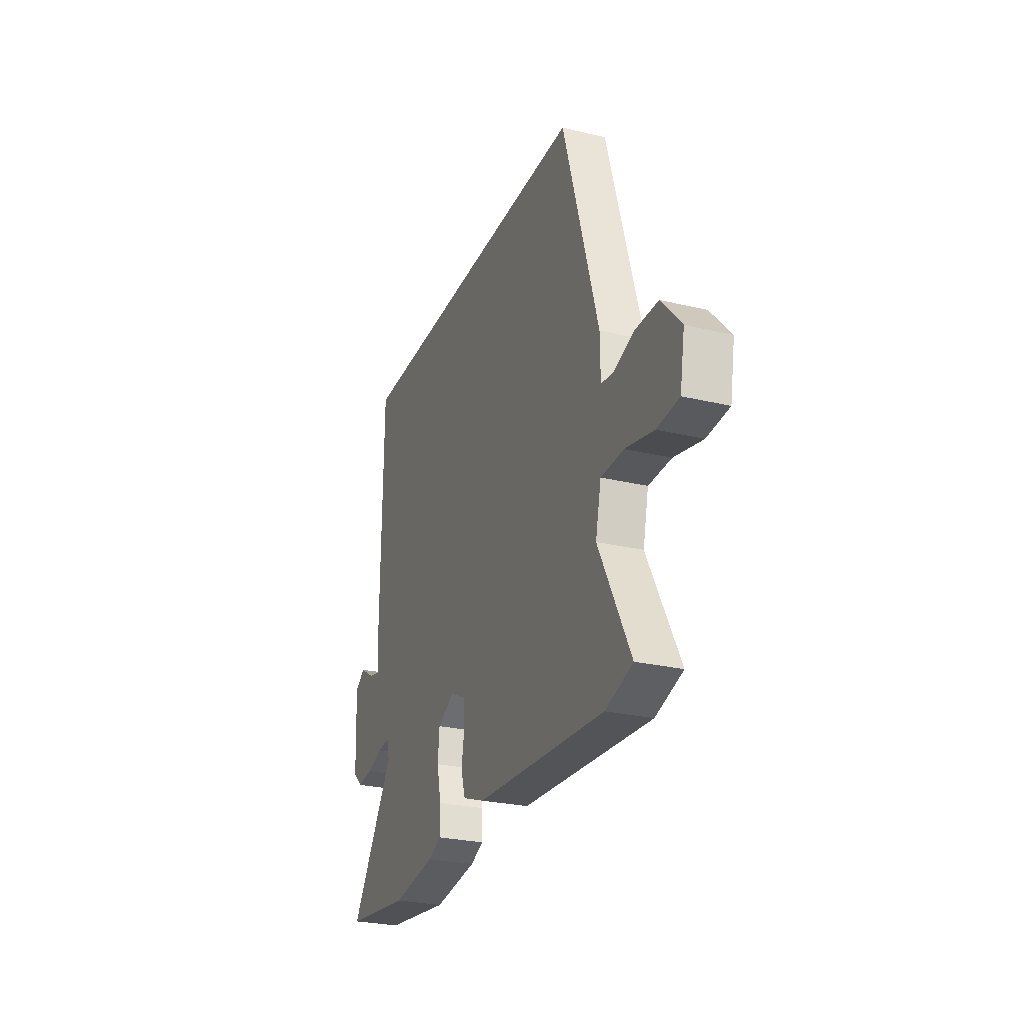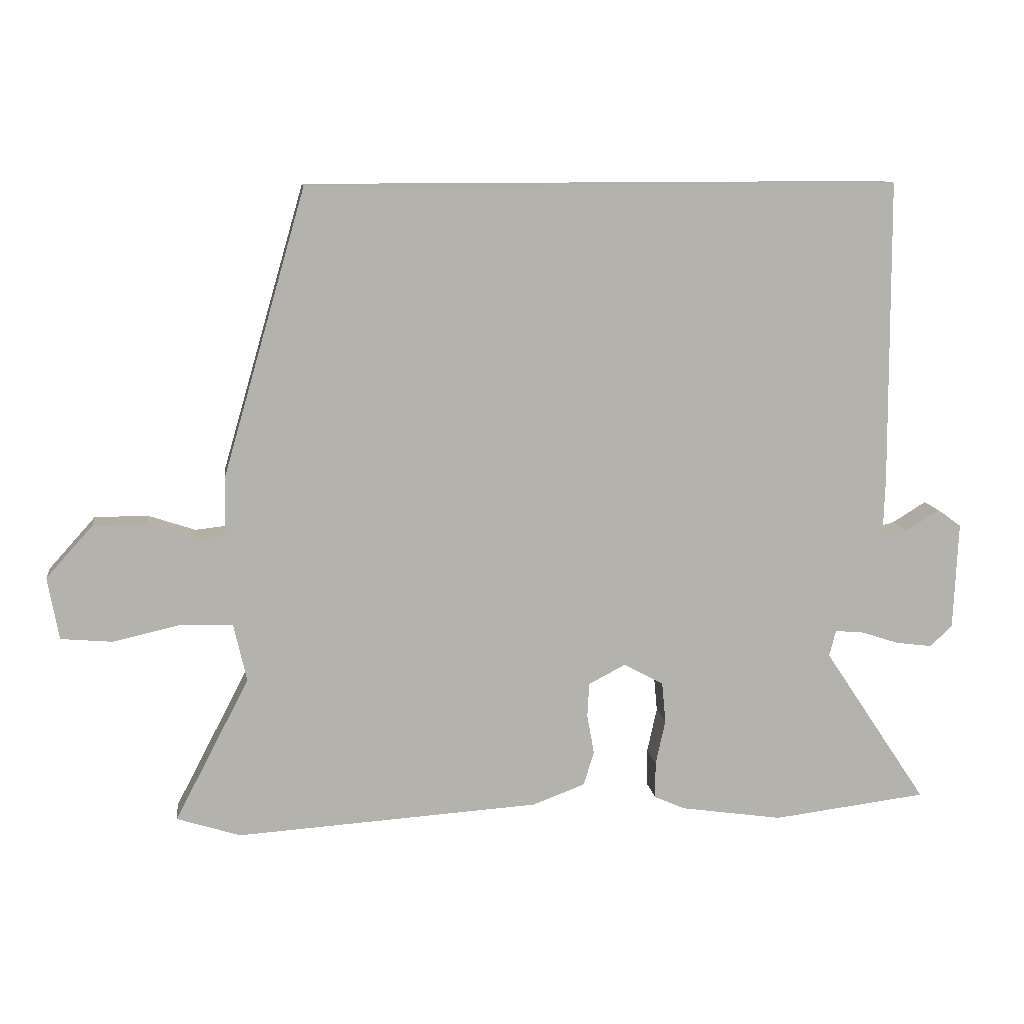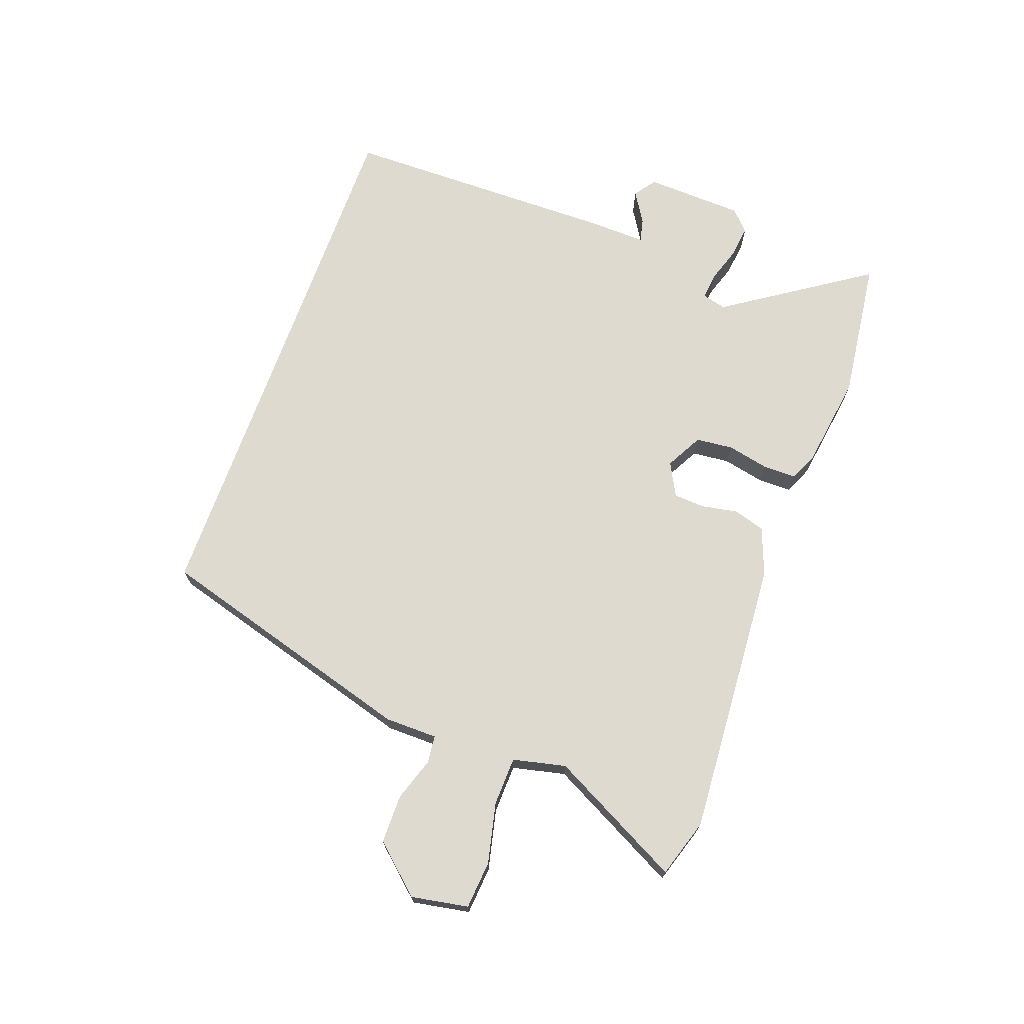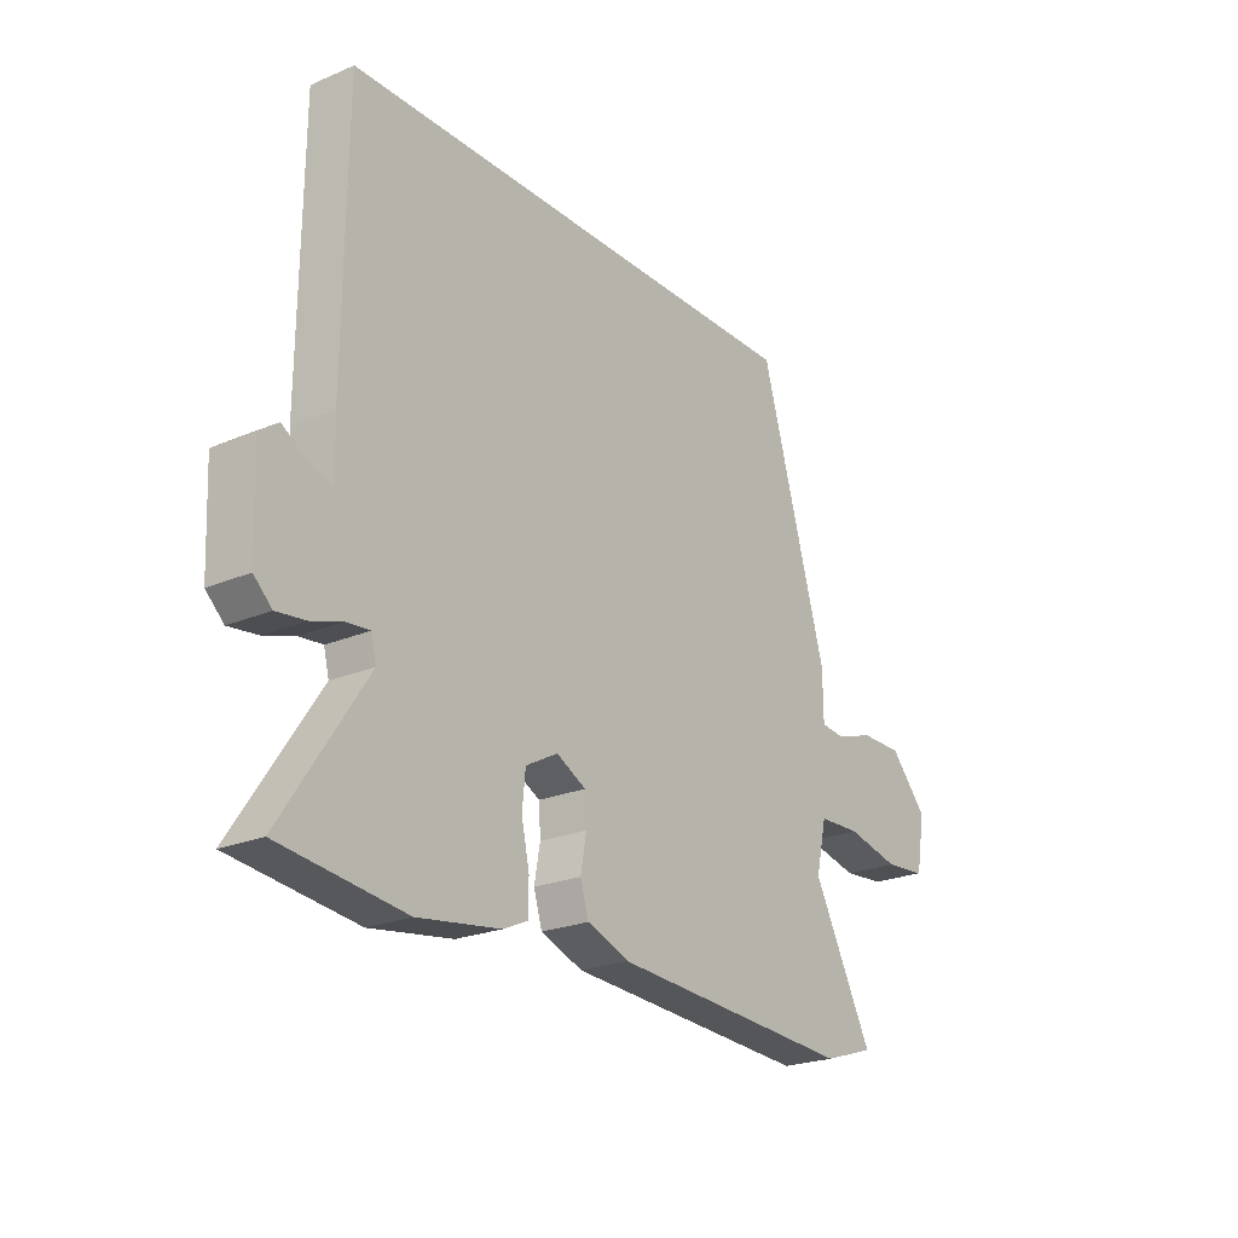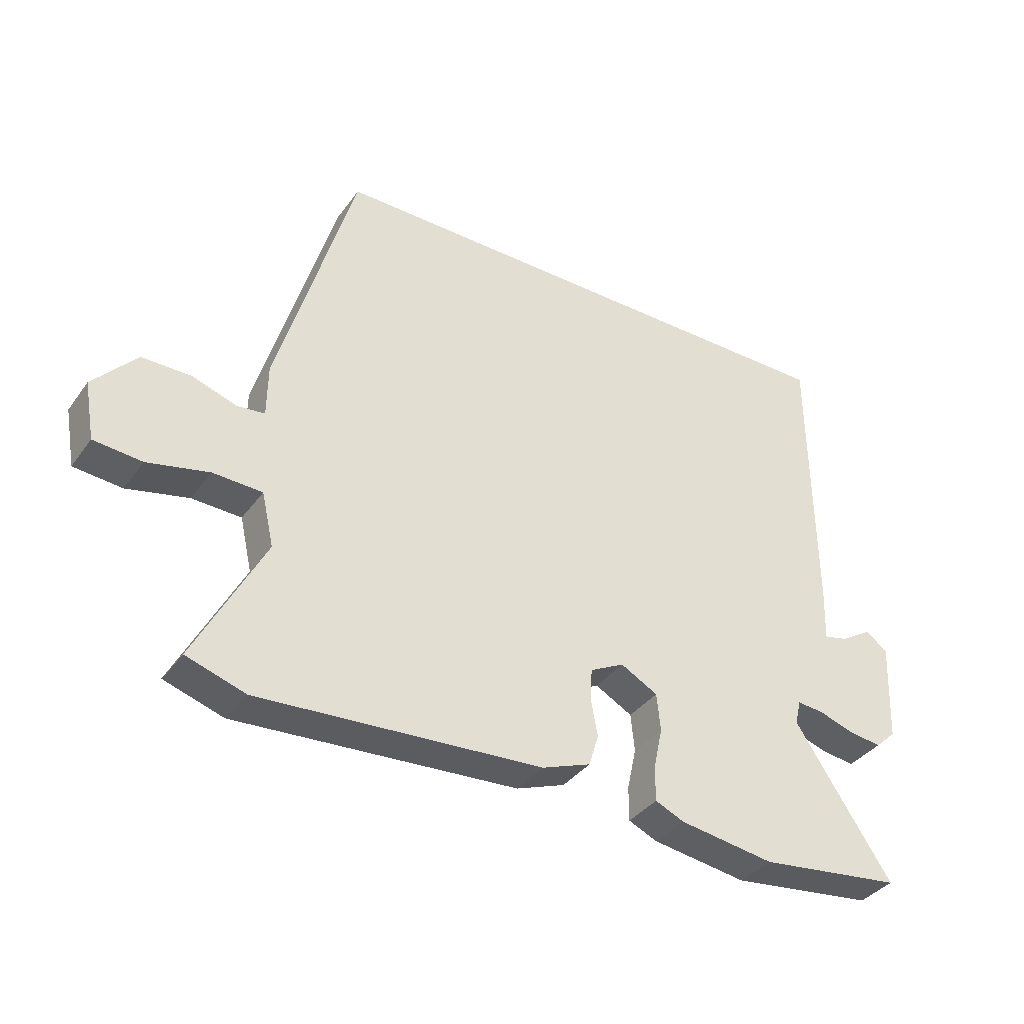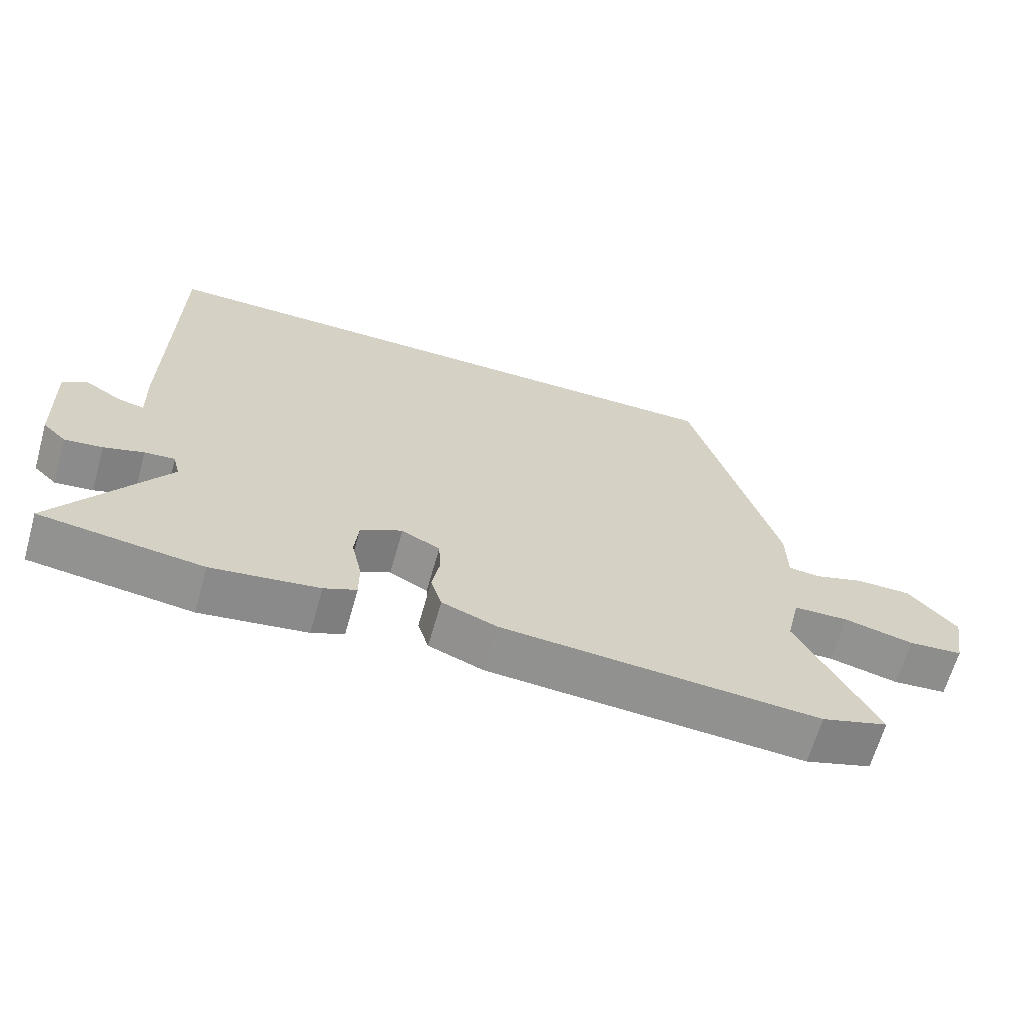
<metadata>
{"format":"obj","ext":"obj","renderer":"f3d","projection":"perspective","resolution":1024,"background":"white","views":[{"elev":-26.7,"azim":69.5,"up":"+Z"},{"elev":10.9,"azim":172.5,"up":"+Z"},{"elev":70.7,"azim":109.8,"up":"+Y"},{"elev":-22.9,"azim":-54.1,"up":"+Z"},{"elev":-37.0,"azim":148.5,"up":"+Z"},{"elev":-65.5,"azim":-15.9,"up":"+Z"}]}
</metadata>
<code>
v 0.367 0.07 0.5
v 0.494 0.07 0.062
v 0.495 0.07 -0.025
v 0.541 0.07 -0.03
v 0.613 0.07 -0.006
v 0.694 0.07 -0.006
v 0.765 0.07 -0.085
v 0.748 0.07 -0.18
v 0.669 0.07 -0.187
v 0.568 0.07 -0.164
v 0.487 0.07 -0.167
v 0.467 0.07 -0.255
v 0.581 0.07 -0.474
v 0.484 0.07 -0.505
v 0.02 0.07 -0.475
v -0.06 0.07 -0.445
v -0.076 0.07 -0.393
v -0.065 0.07 -0.332
v -0.068 0.07 -0.28
v -0.124 0.07 -0.251
v -0.185 0.07 -0.284
v -0.191 0.07 -0.346
v -0.176 0.07 -0.415
v -0.176 0.07 -0.471
v -0.223 0.07 -0.492
v -0.379 0.07 -0.515
v -0.615 0.07 -0.486
v -0.456 0.07 -0.247
v -0.466 0.07 -0.207
v -0.51 0.07 -0.211
v -0.568 0.07 -0.23
v -0.623 0.07 -0.237
v -0.657 0.07 -0.205
v -0.664 0.07 -0.041
v -0.628 0.07 -0.015
v -0.576 0.07 -0.047
v -0.537 0.07 -0.056
v -0.54 0.07 0.037
v -0.537 0.07 0.5
v 0.367 0 0.5
v 0.494 0 0.062
v 0.495 0 -0.025
v 0.541 0 -0.03
v 0.613 0 -0.006
v 0.694 0 -0.006
v 0.765 0 -0.085
v 0.748 0 -0.18
v 0.669 0 -0.187
v 0.568 0 -0.164
v 0.487 0 -0.167
v 0.467 0 -0.255
v 0.581 0 -0.474
v 0.484 0 -0.505
v 0.02 0 -0.475
v -0.06 0 -0.445
v -0.076 0 -0.393
v -0.065 0 -0.332
v -0.068 0 -0.28
v -0.124 0 -0.251
v -0.185 0 -0.284
v -0.191 0 -0.346
v -0.176 0 -0.415
v -0.176 0 -0.471
v -0.223 0 -0.492
v -0.379 0 -0.515
v -0.615 0 -0.486
v -0.456 0 -0.247
v -0.466 0 -0.207
v -0.51 0 -0.211
v -0.568 0 -0.23
v -0.623 0 -0.237
v -0.657 0 -0.205
v -0.664 0 -0.041
v -0.628 0 -0.015
v -0.576 0 -0.047
v -0.537 0 -0.056
v -0.54 0 0.037
v -0.537 0 0.5
f 1 2 3
f 39 1 3
f 38 39 3
f 37 38 3
f 34 35 36
f 33 34 36
f 32 33 36
f 31 32 36
f 30 31 36
f 29 30 36 37
f 26 27 28
f 25 26 28
f 24 25 28
f 23 24 28
f 22 23 28
f 21 22 28 29
f 20 21 29 37
f 16 17 18
f 15 16 18
f 14 15 18
f 13 14 18
f 12 13 18
f 11 12 18 19
f 8 9 10
f 7 8 10
f 6 7 10
f 5 6 10
f 4 5 10
f 4 10 11
f 3 4 11
f 37 3 11
f 20 37 11
f 11 19 20
f 42 41 40
f 42 40 78
f 42 78 77
f 42 77 76
f 75 74 73
f 75 73 72
f 75 72 71
f 75 71 70
f 75 70 69
f 76 75 69 68
f 67 66 65
f 67 65 64
f 67 64 63
f 67 63 62
f 67 62 61
f 68 67 61 60
f 76 68 60 59
f 57 56 55
f 57 55 54
f 57 54 53
f 57 53 52
f 57 52 51
f 58 57 51 50
f 49 48 47
f 49 47 46
f 49 46 45
f 49 45 44
f 49 44 43
f 50 49 43
f 50 43 42
f 50 42 76
f 50 76 59
f 59 58 50
f 1 40 41 2
f 2 41 42 3
f 3 42 43 4
f 4 43 44 5
f 5 44 45 6
f 6 45 46 7
f 7 46 47 8
f 8 47 48 9
f 9 48 49 10
f 10 49 50 11
f 11 50 51 12
f 12 51 52 13
f 13 52 53 14
f 14 53 54 15
f 15 54 55 16
f 16 55 56 17
f 17 56 57 18
f 18 57 58 19
f 19 58 59 20
f 20 59 60 21
f 21 60 61 22
f 22 61 62 23
f 23 62 63 24
f 24 63 64 25
f 25 64 65 26
f 26 65 66 27
f 27 66 67 28
f 28 67 68 29
f 29 68 69 30
f 30 69 70 31
f 31 70 71 32
f 32 71 72 33
f 33 72 73 34
f 34 73 74 35
f 35 74 75 36
f 36 75 76 37
f 37 76 77 38
f 38 77 78 39
f 39 78 40 1

</code>
